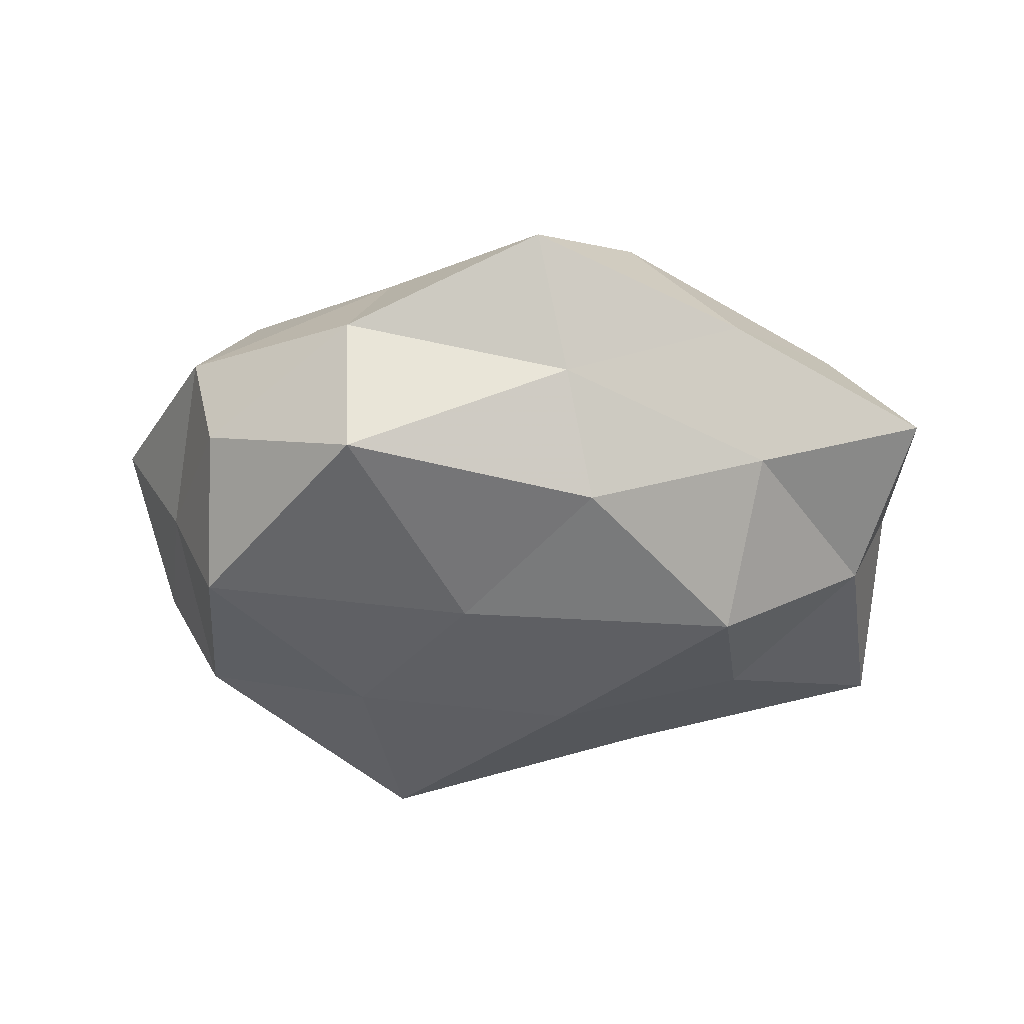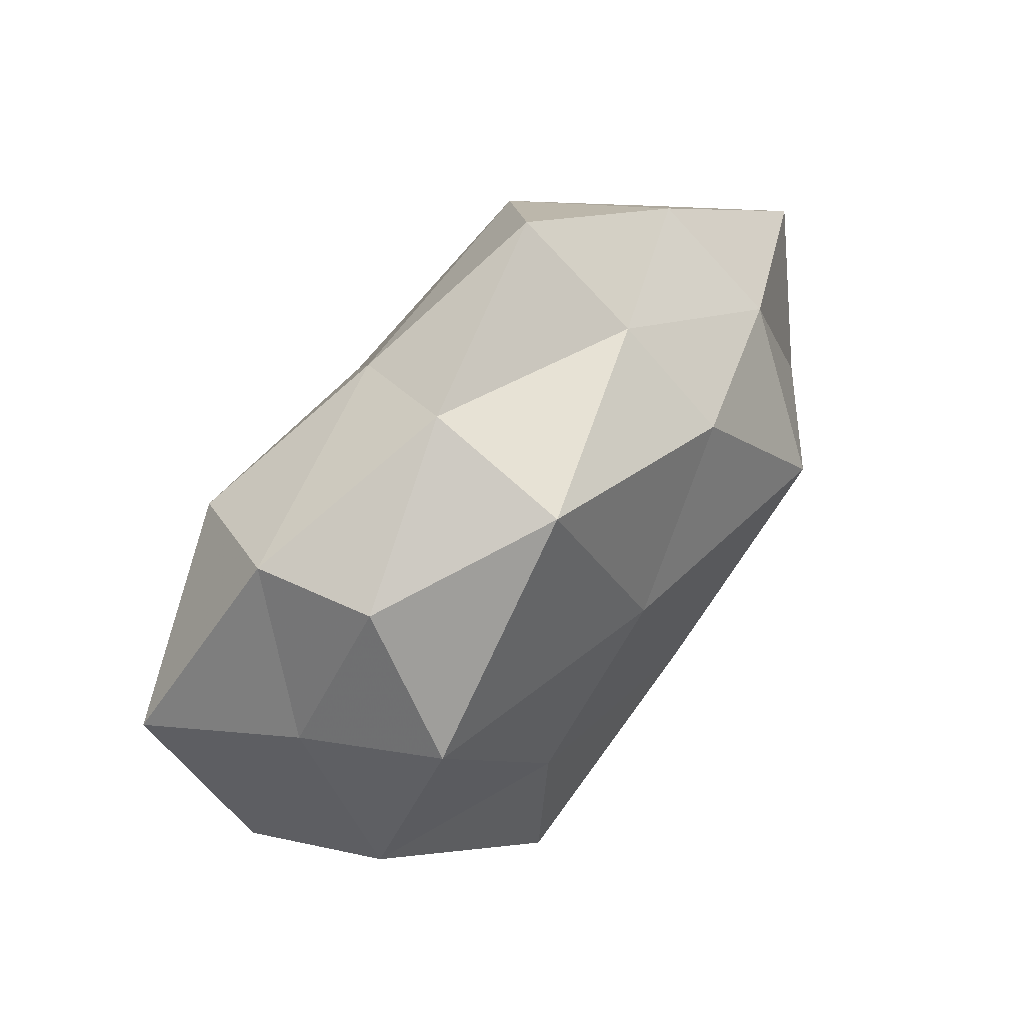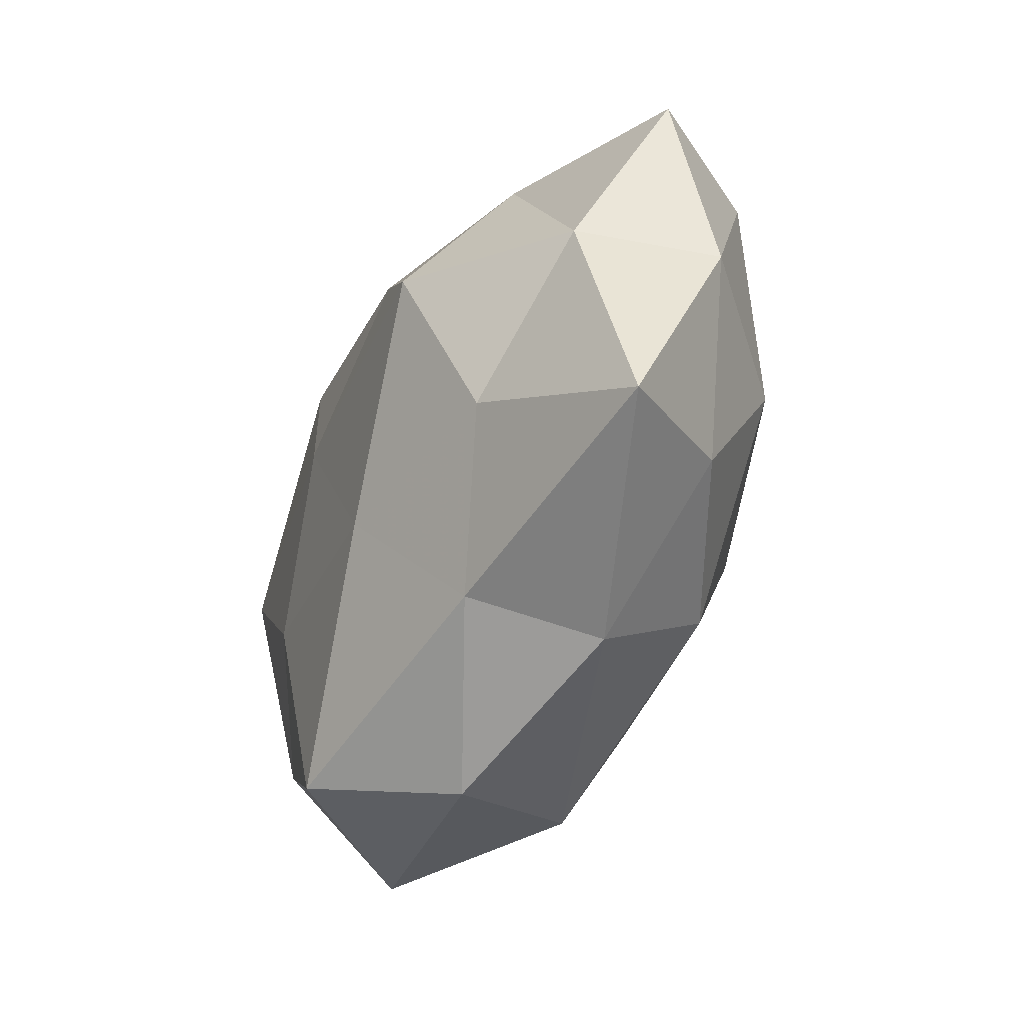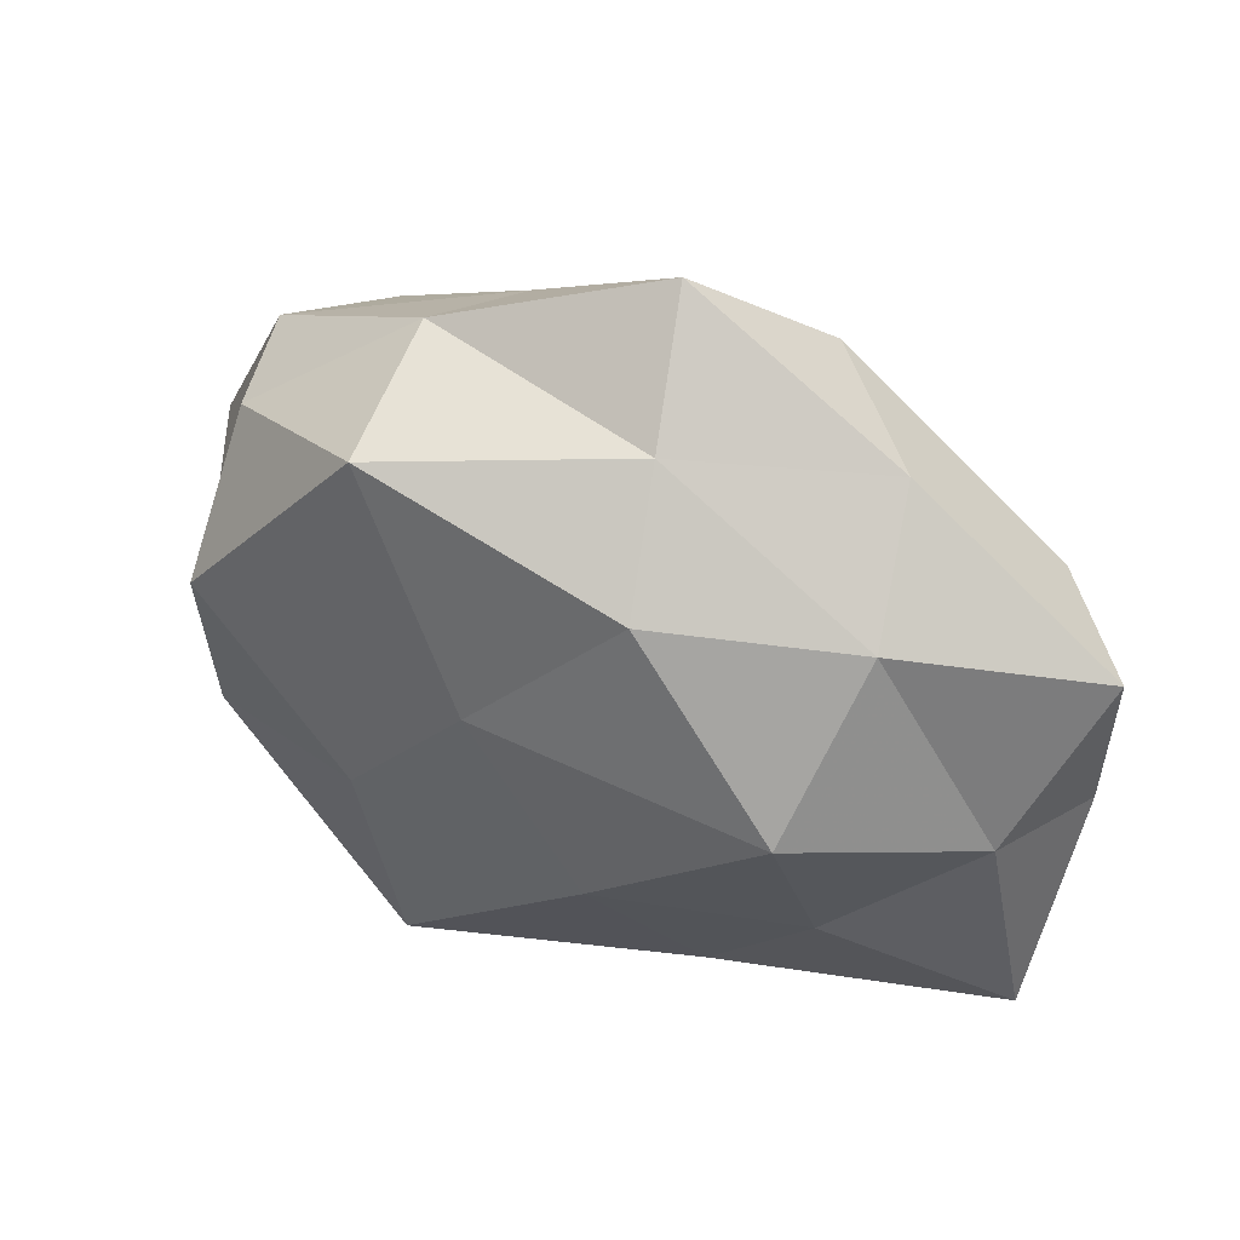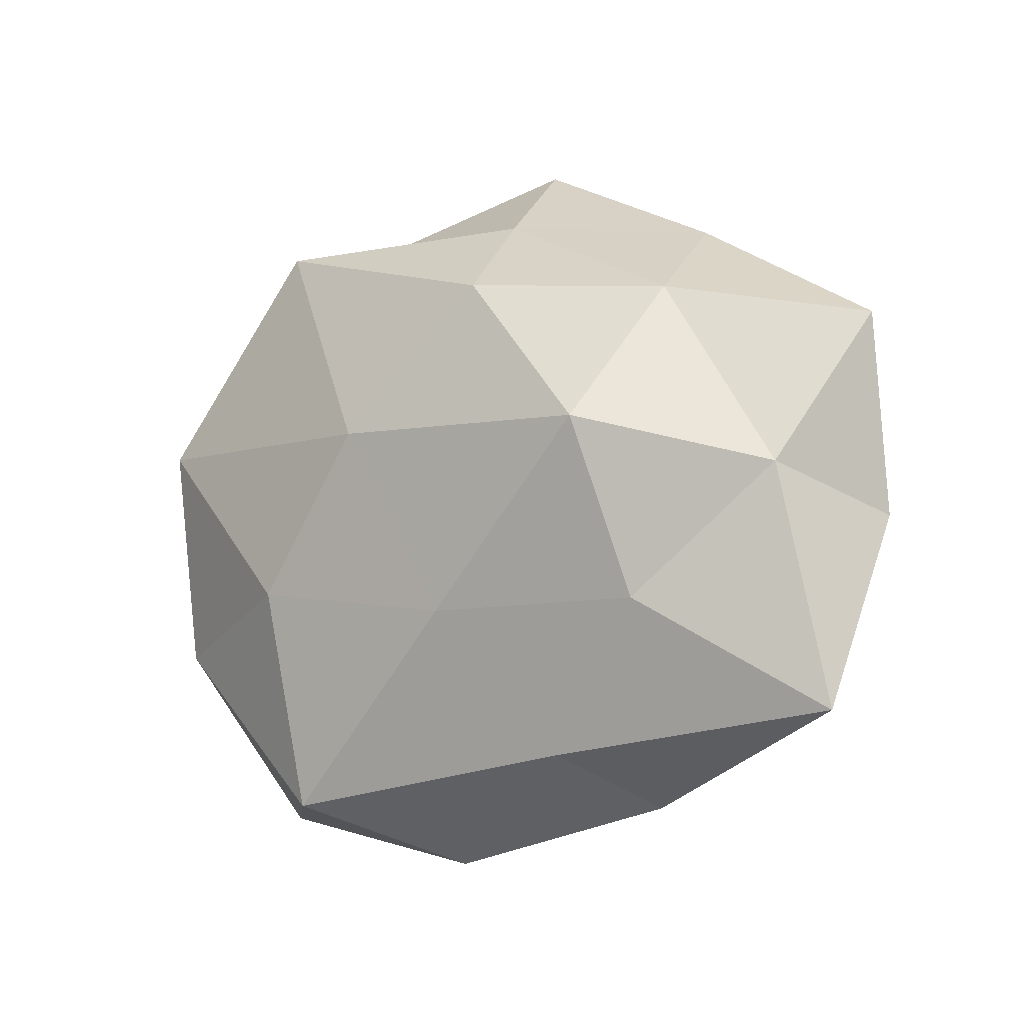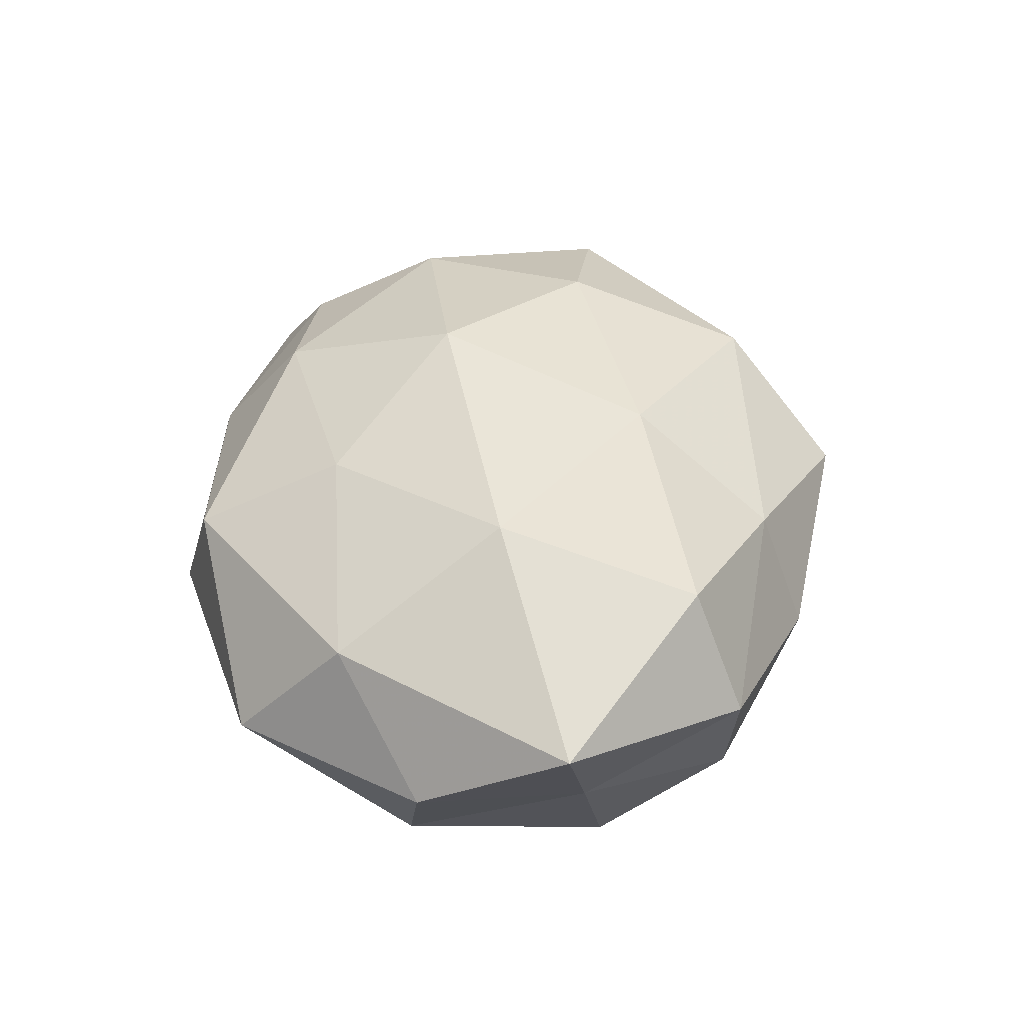
<metadata>
{"format":"obj","ext":"obj","renderer":"f3d","projection":"perspective","resolution":1024,"background":"white","views":[{"elev":-47.3,"azim":-177.2,"up":"+Z"},{"elev":49.9,"azim":129.3,"up":"+Y"},{"elev":-45.9,"azim":-112.8,"up":"+Y"},{"elev":43.5,"azim":-155.4,"up":"+Y"},{"elev":-13.5,"azim":-142.5,"up":"+Y"},{"elev":44.3,"azim":85.3,"up":"+Z"}]}
</metadata>
<code>
v -0.007368 0.02838 -0.007935
v -0.005553 -0.01259 -0.01784
v -0.01355 -0.02608 -0.009478
v -0.03162 -0.01917 0.006944
v 0.004155 0.006026 -0.01978
v -0.04048 -0.02367 -0.00464
v 0.02656 -0.02887 -0.001277
v -0.04445 0.01361 -0.001747
v -0.03613 0.01358 0.009822
v 0.03628 0.00568 -0.003758
v -0.01736 -0.03031 0.002486
v 0.006163 -0.03216 0.008655
v -0.007216 -0.005124 0.02145
v -0.009418 0.01929 -0.01719
v 0.03086 0.008227 -0.01682
v -0.02989 -0.005892 0.01435
v -0.0379 -0.001168 -0.00894
v -0.00493 0.03764 0.002501
v 0.02982 0.02112 -0.007828
v -0.01469 -0.02197 0.0138
v -0.01954 0.01028 0.0179
v 0.006985 -0.01766 0.01638
v 0.02138 -0.00167 0.02006
v 0.02859 -0.01829 0.01111
v 0.01382 -0.02952 -0.01479
v 0.03246 0.02173 0.003288
v 0.01102 0.02735 0.008641
v 0.04343 0.003142 0.01005
v -0.02307 0.003148 -0.02017
v 0.01635 -0.008319 -0.01785
v -0.02514 0.02634 0.0004111
v -0.04274 -0.004658 0.003384
v 0.03975 -0.01137 0.0009333
v 0.02734 0.01736 0.01498
v 0.01477 0.03149 -0.003192
v 0.002426 -0.03503 -0.003159
v 0.03375 -0.01203 -0.01057
v 0.01444 0.02713 -0.01678
v -0.01461 0.02782 0.0125
v -0.02462 -0.01284 -0.01298
v -0.02711 0.01736 -0.01036
v 0.003302 0.01459 0.01768
f 11 6 3
f 11 4 6
f 10 15 19
f 11 20 4
f 12 20 11
f 4 20 16
f 20 13 16
f 21 9 16
f 16 13 21
f 12 22 20
f 20 22 13
f 23 13 22
f 7 24 12
f 12 24 22
f 22 24 23
f 3 2 25
f 19 26 10
f 24 28 23
f 26 28 10
f 2 29 5
f 5 29 14
f 30 2 5
f 5 15 30
f 25 2 30
f 31 8 9
f 18 1 31
f 6 4 32
f 9 8 32
f 16 32 4
f 9 32 16
f 6 32 17
f 17 32 8
f 7 33 24
f 10 28 33
f 24 33 28
f 27 34 26
f 23 28 34
f 26 34 28
f 18 35 1
f 35 26 19
f 18 27 35
f 27 26 35
f 36 11 3
f 36 7 12
f 36 12 11
f 36 3 25
f 36 25 7
f 37 15 10
f 25 37 7
f 37 30 15
f 25 30 37
f 7 37 33
f 33 37 10
f 1 38 14
f 14 38 5
f 38 15 5
f 38 19 15
f 35 38 1
f 35 19 38
f 39 9 21
f 18 39 27
f 31 9 39
f 18 31 39
f 3 40 2
f 3 6 40
f 40 6 17
f 2 40 29
f 17 29 40
f 1 14 41
f 8 41 17
f 41 14 29
f 41 29 17
f 1 41 31
f 31 41 8
f 42 21 13
f 42 13 23
f 34 42 23
f 27 42 34
f 39 21 42
f 39 42 27

</code>
